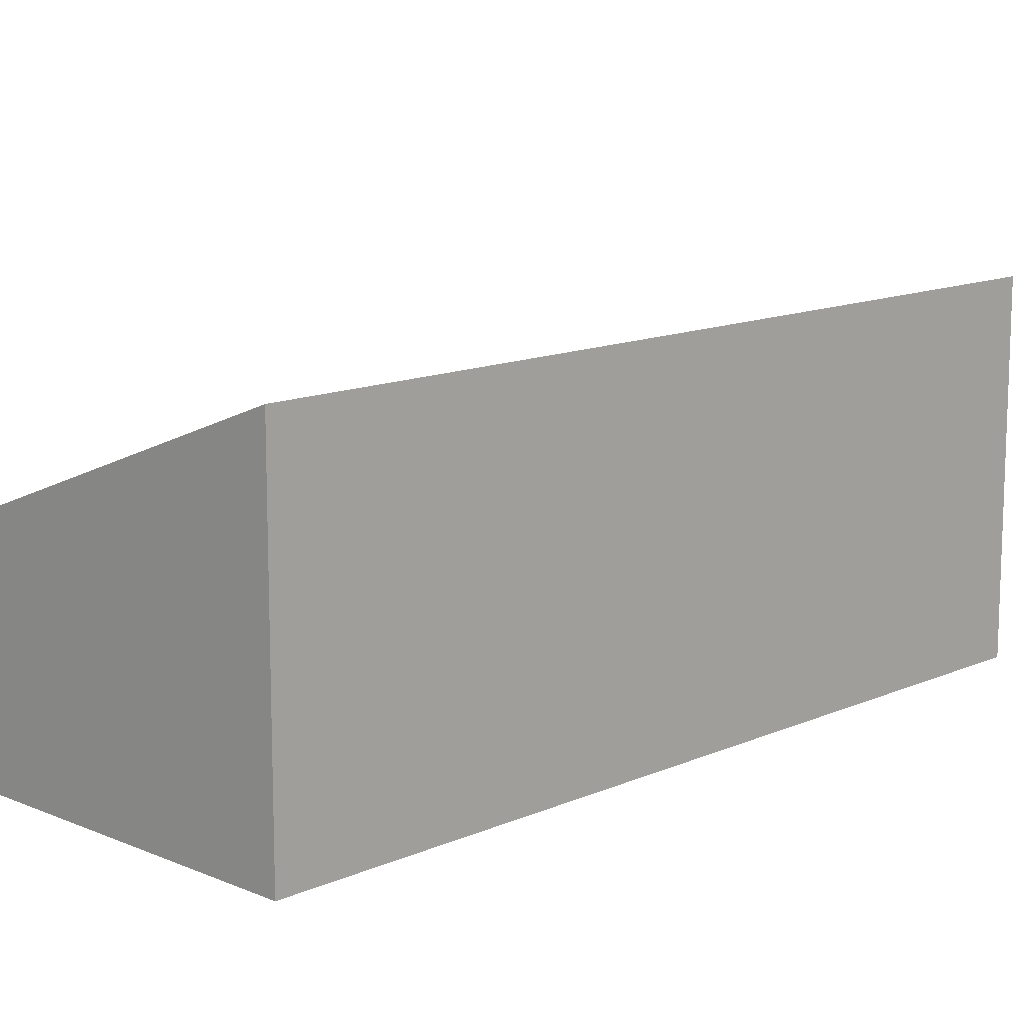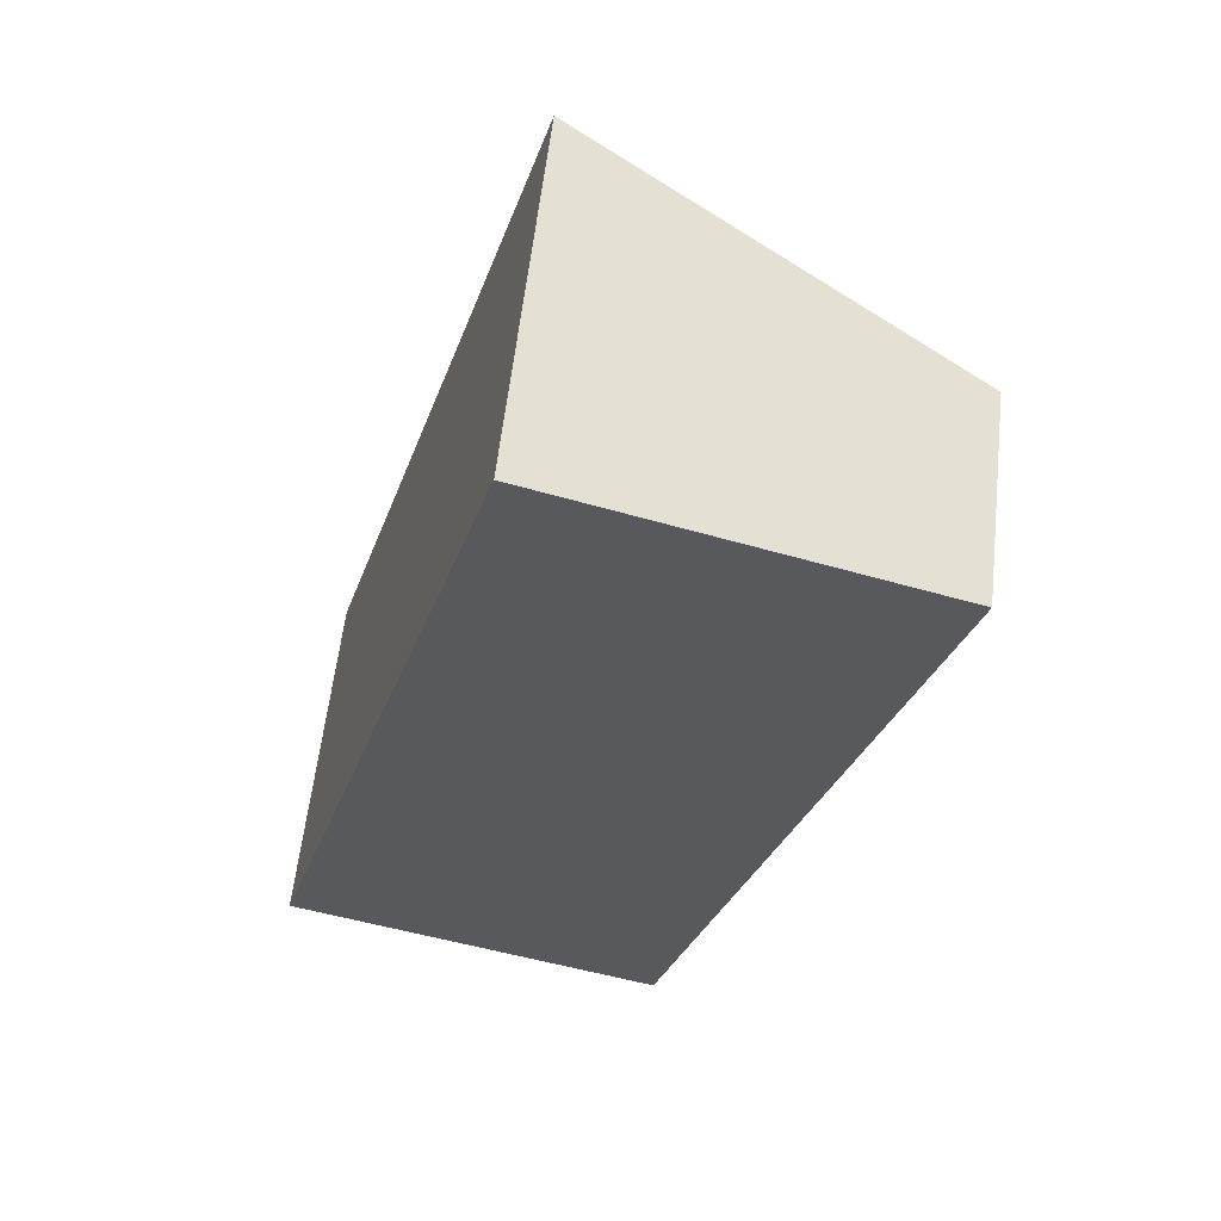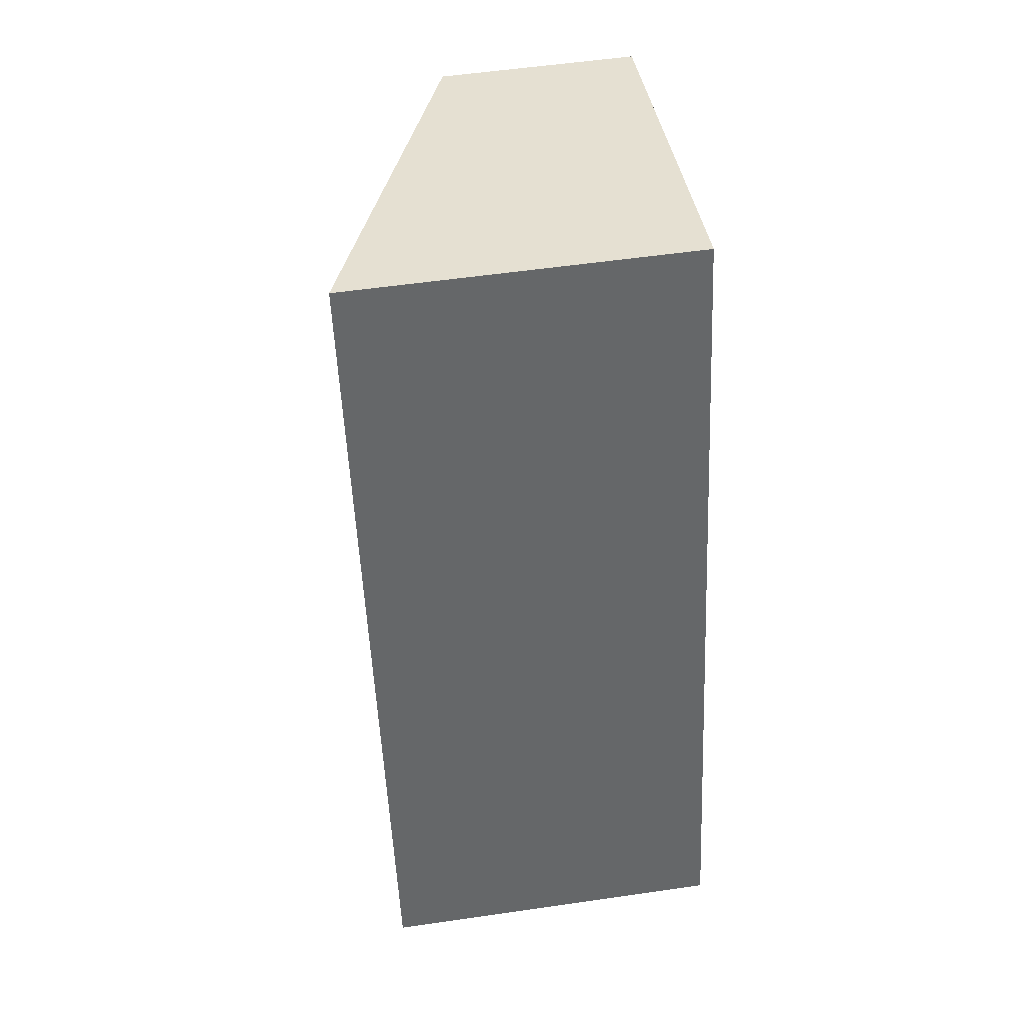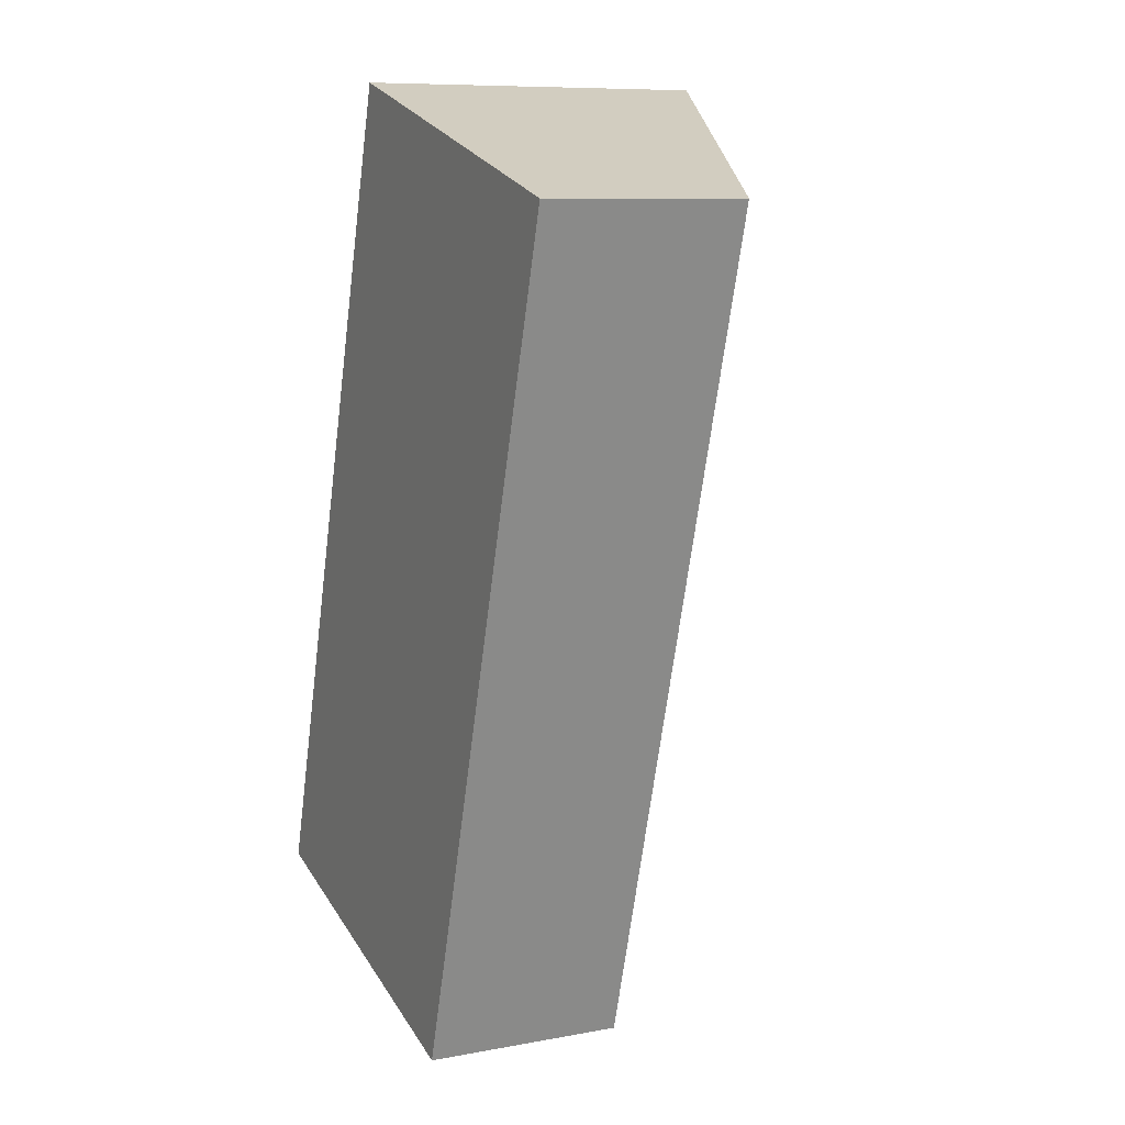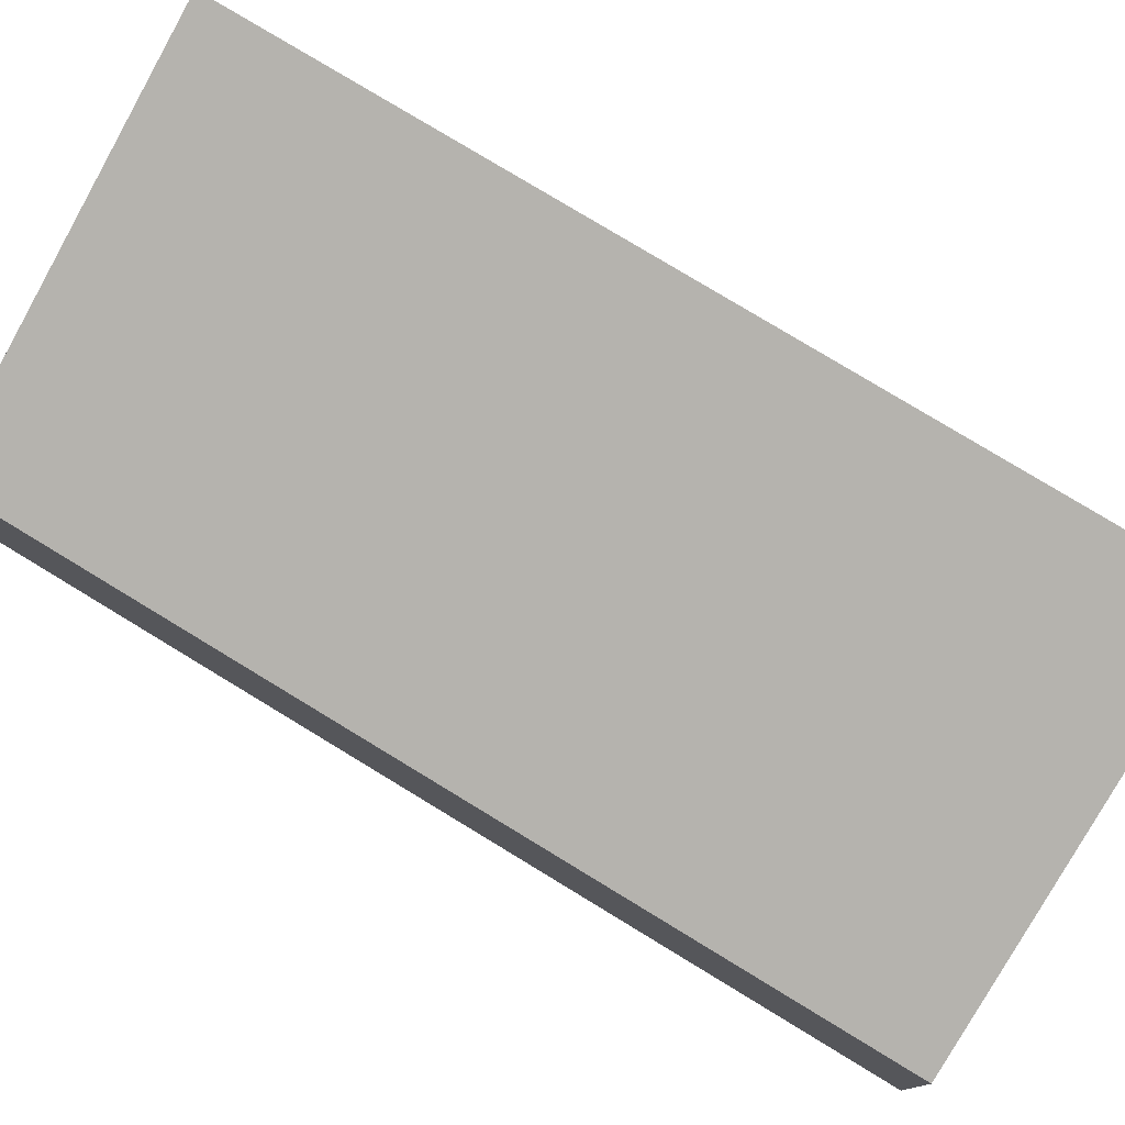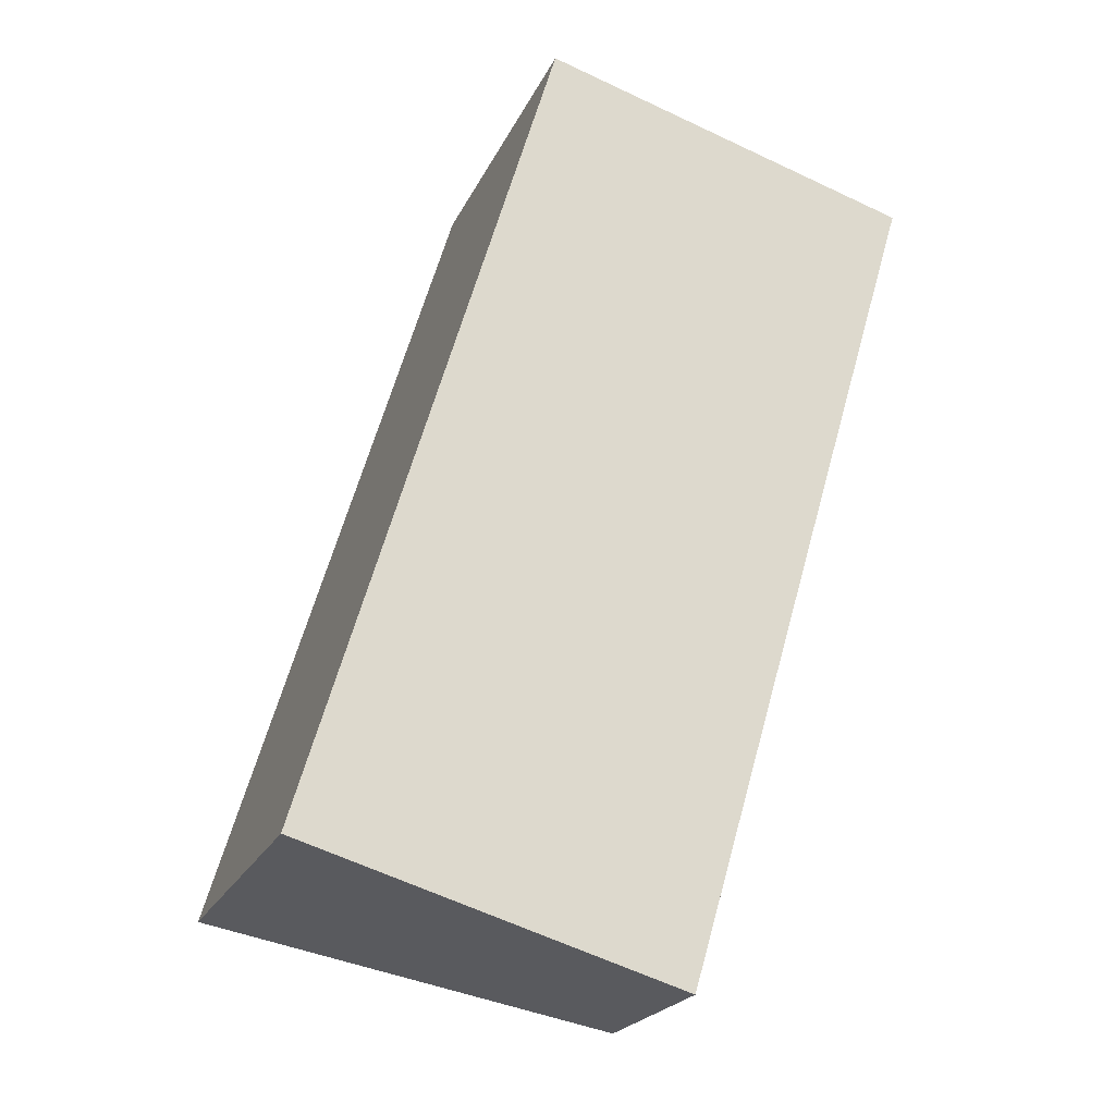
<metadata>
{"format":"obj","ext":"obj","renderer":"f3d","projection":"perspective","resolution":1024,"background":"white","views":[{"elev":12.8,"azim":-119.1,"up":"+Y"},{"elev":59.6,"azim":6.5,"up":"+Z"},{"elev":55.1,"azim":-98.7,"up":"+Z"},{"elev":9.0,"azim":63.6,"up":"+Z"},{"elev":78.6,"azim":137.7,"up":"+Y"},{"elev":-22.1,"azim":-19.8,"up":"+Z"}]}
</metadata>
<code>
v  0 3.48 2.131e-16
v  6.175 1.997 7.168
v  3.738 1.997 -1.102
v  2.438 3.48 8.27
v  0 0 0
v  3.738 6.748e-17 -1.102
v  2.438 -5.064e-16 8.27
v  6.175 -4.389e-16 7.168
g defaultobject
f 1 2 3
f 2 1 4
f 3 5 1
f 5 3 6
f 5 4 1
f 4 5 7
f 7 2 4
f 2 7 8
f 8 3 2
f 3 8 6
f 8 5 6
f 5 8 7

</code>
